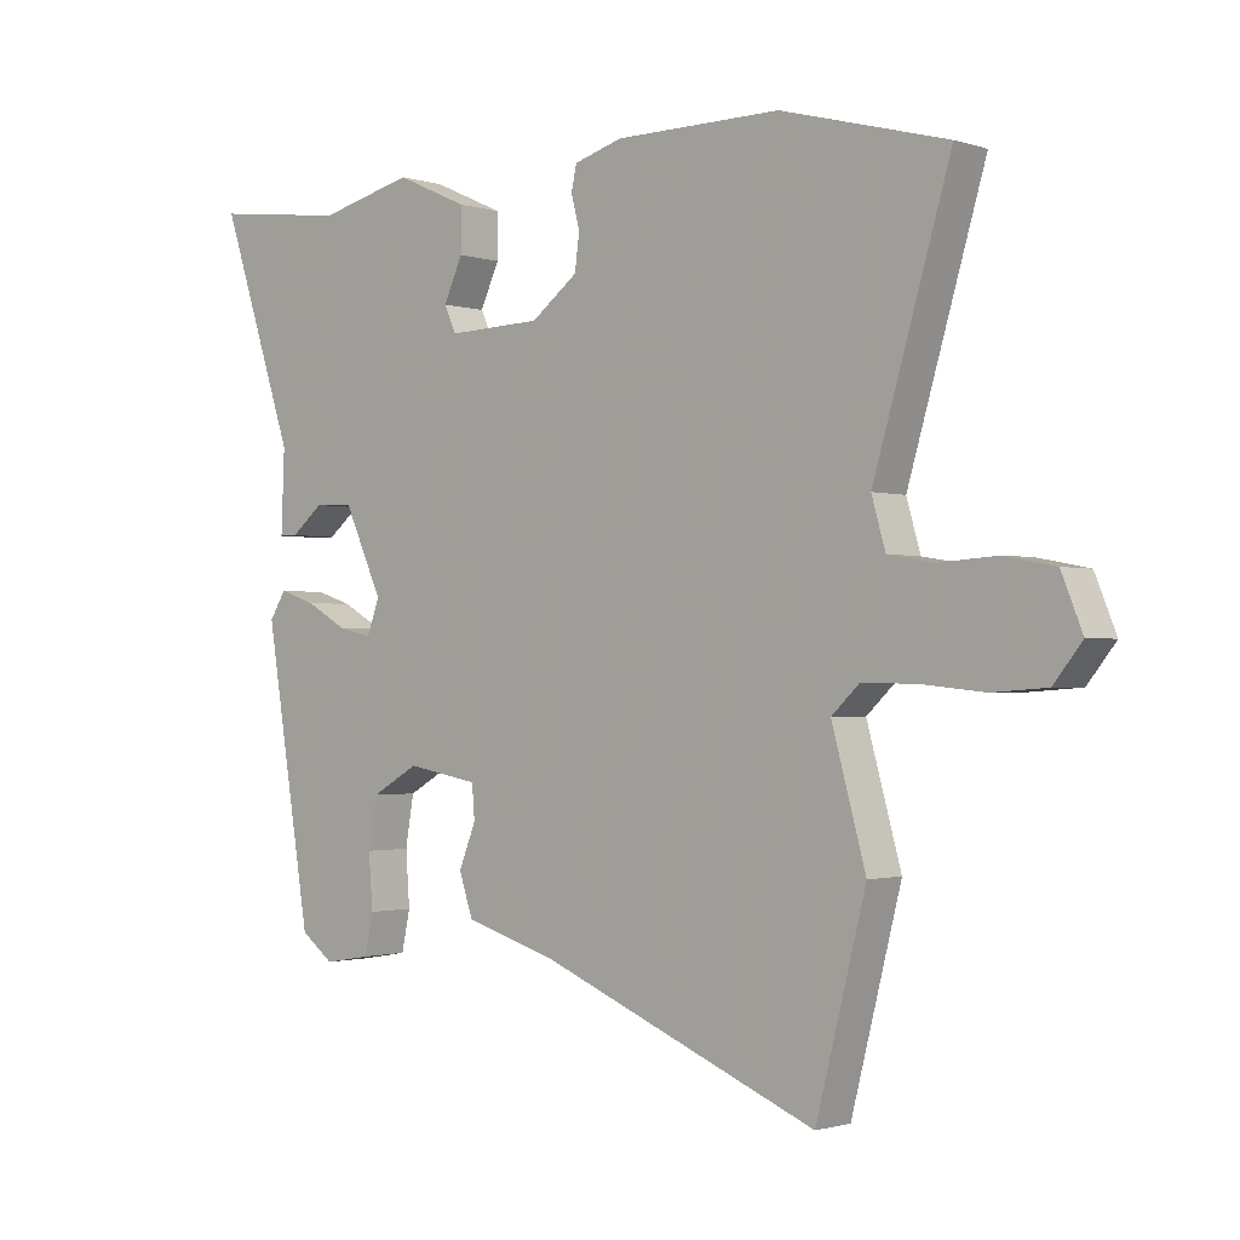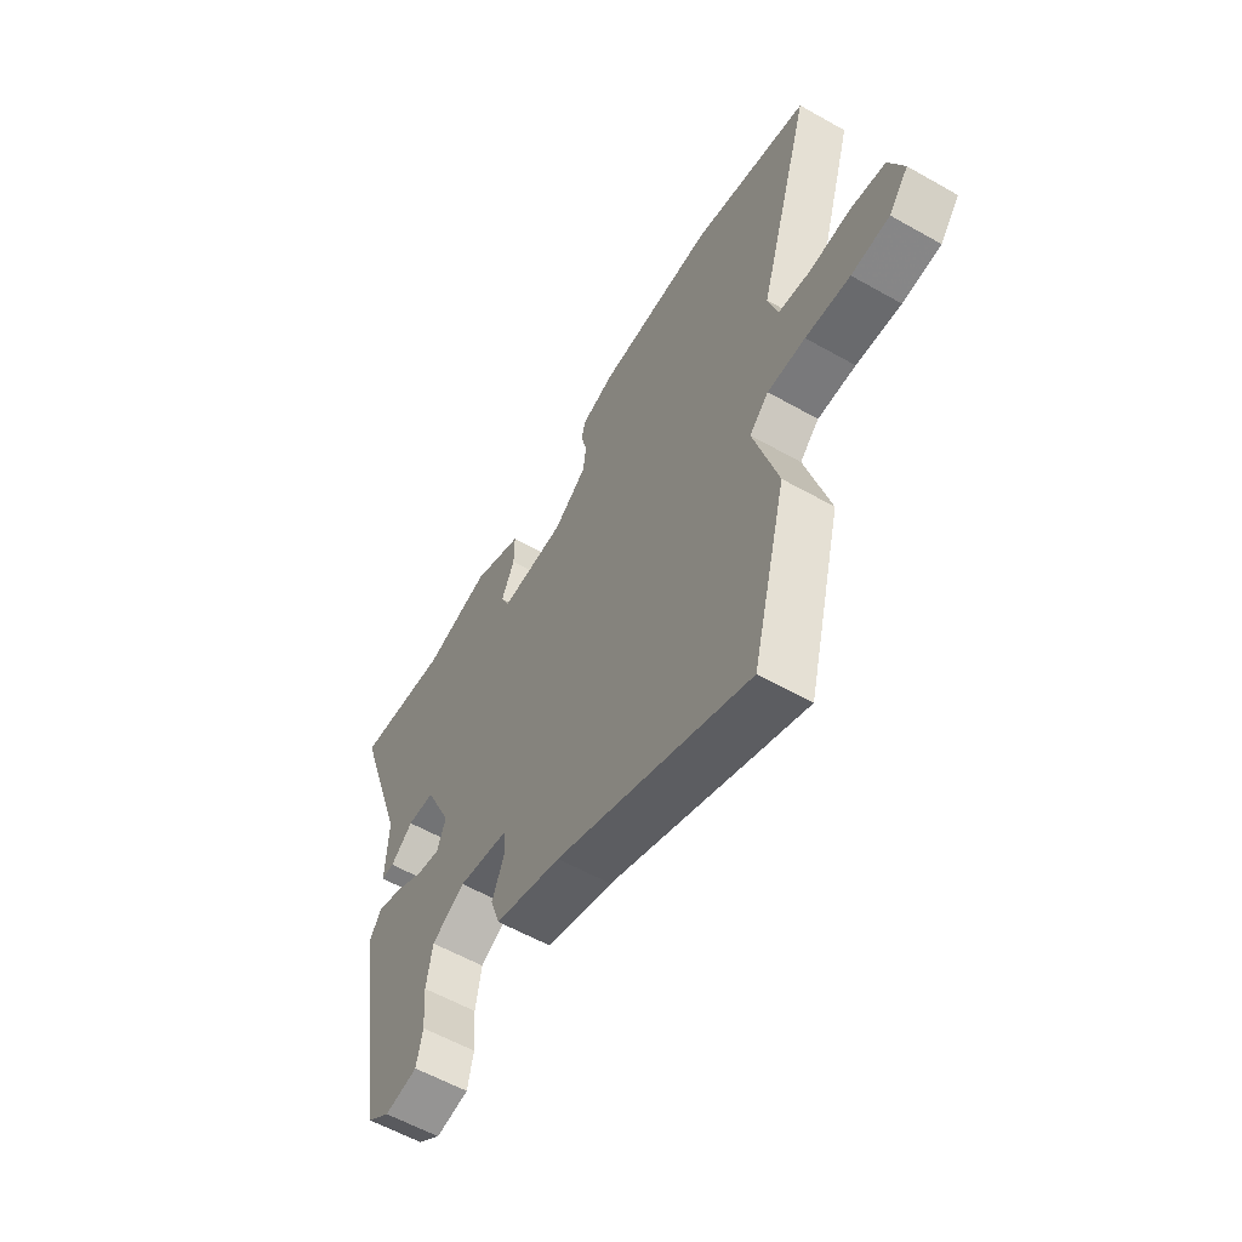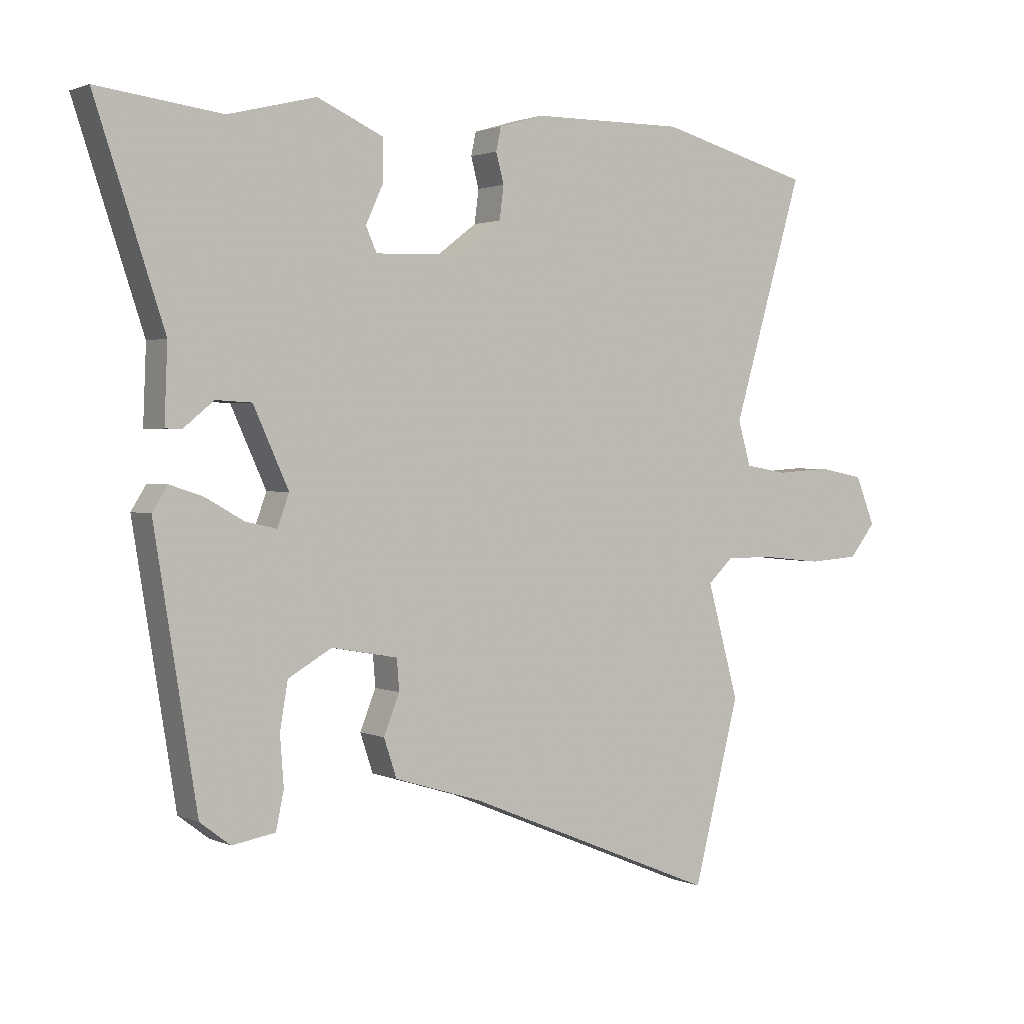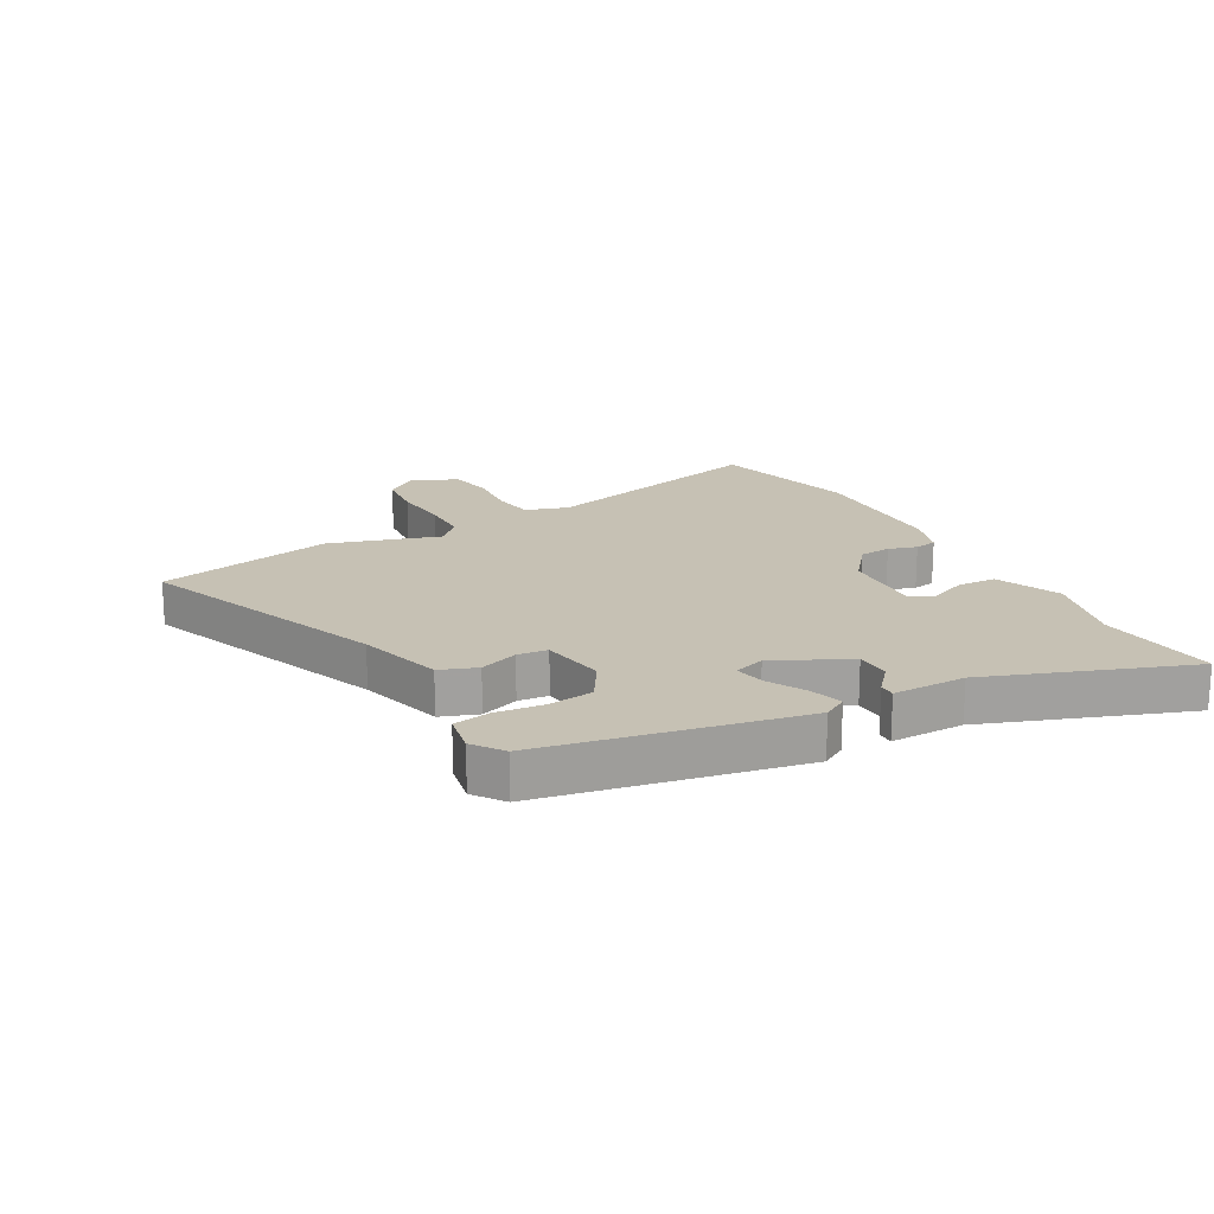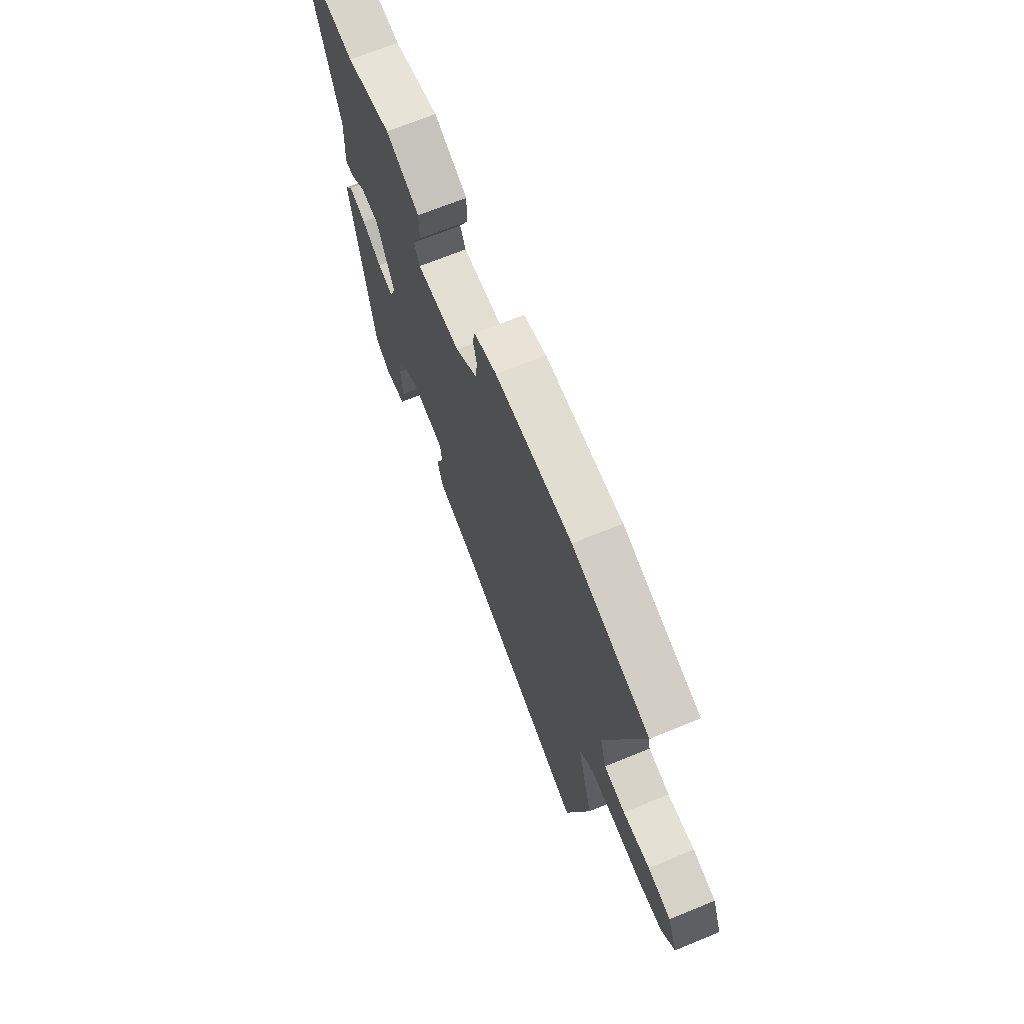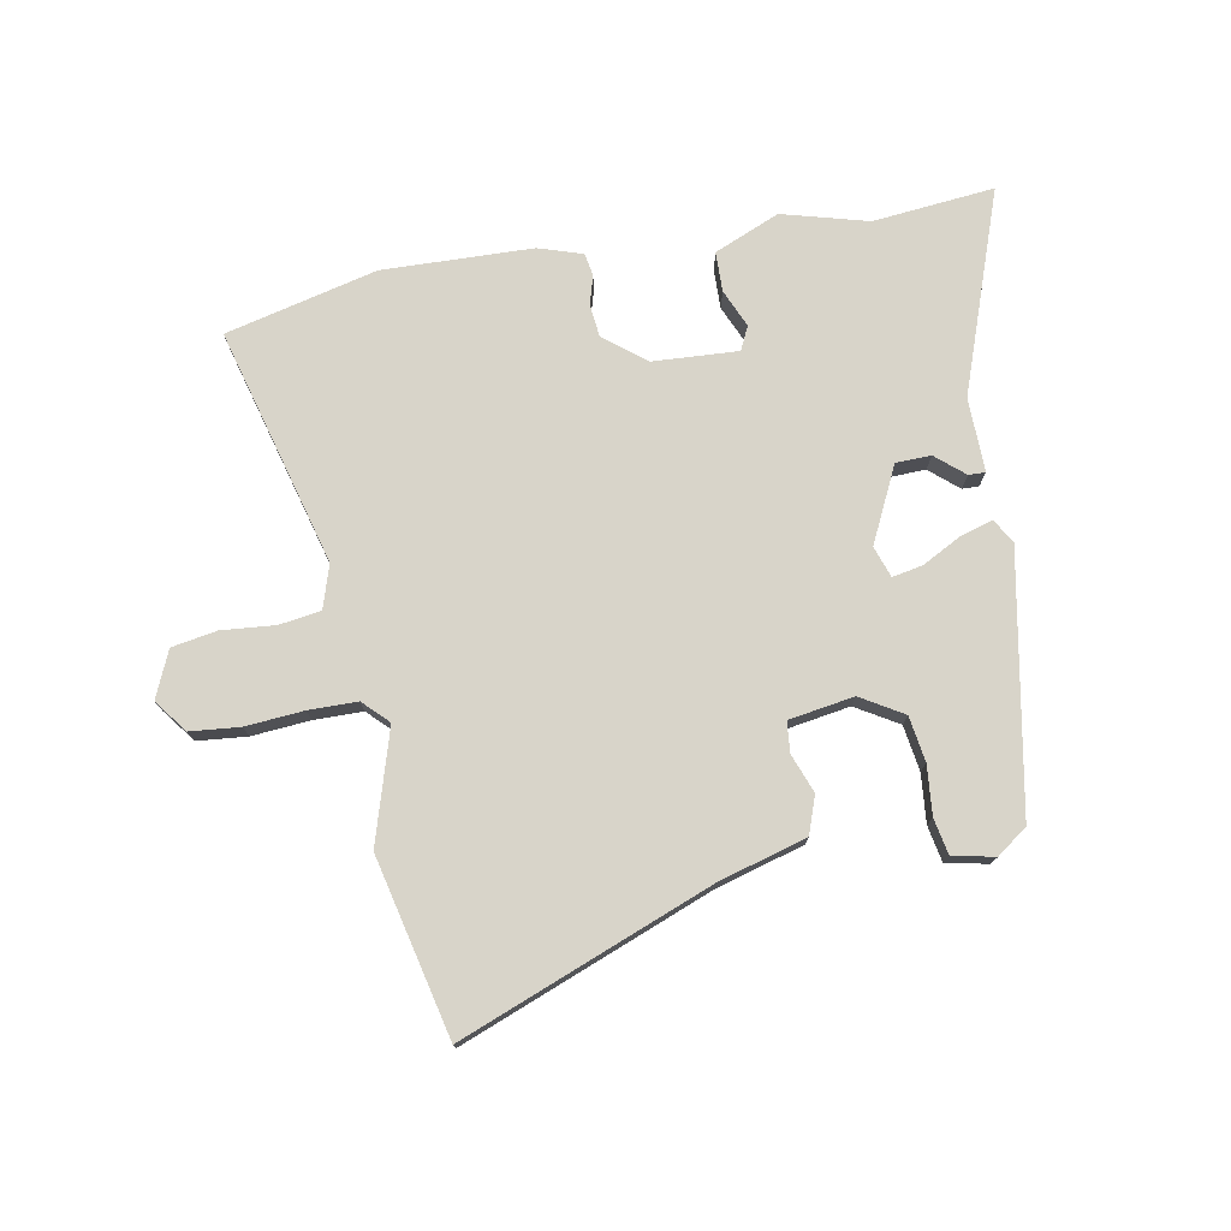
<metadata>
{"format":"obj","ext":"obj","renderer":"f3d","projection":"perspective","resolution":1024,"background":"white","views":[{"elev":-1.3,"azim":41.2,"up":"+Z"},{"elev":-58.5,"azim":59.7,"up":"+Z"},{"elev":1.7,"azim":-33.5,"up":"+Z"},{"elev":18.5,"azim":-117.4,"up":"+Y"},{"elev":69.0,"azim":67.7,"up":"+Z"},{"elev":75.3,"azim":170.9,"up":"+Y"}]}
</metadata>
<code>
v -0.431 0.07 -0.503
v -0.501 0.07 -0.07
v -0.476 0.07 -0.03
v -0.421 0.07 -0.048
v -0.357 0.07 -0.084
v -0.306 0.07 -0.095
v -0.287 0.07 -0.043
v -0.345 0.07 0.084
v -0.404 0.07 0.087
v -0.453 0.07 0.047
v -0.481 0.07 0.047
v -0.476 0.07 0.171
v -0.589 0.07 0.511
v -0.385 0.07 0.486
v -0.24 0.07 0.522
v -0.131 0.07 0.473
v -0.131 0.07 0.406
v -0.16 0.07 0.343
v -0.142 0.07 0.303
v 0.001 0.07 0.308
v 0.072 0.07 0.362
v 0.079 0.07 0.416
v 0.066 0.07 0.465
v 0.074 0.07 0.503
v 0.148 0.07 0.525
v 0.4 0.07 0.527
v 0.653 0.07 0.459
v 0.536 0.07 0.063
v 0.557 0.07 -0.01
v 0.627 0.07 -0.022
v 0.716 0.07 -0.016
v 0.792 0.07 -0.031
v 0.824 0.07 -0.11
v 0.781 0.07 -0.164
v 0.698 0.07 -0.17
v 0.601 0.07 -0.16
v 0.519 0.07 -0.159
v 0.477 0.07 -0.199
v 0.529 0.07 -0.387
v 0.453 0.07 -0.685
v 0.034 0.07 -0.512
v -0.11 0.07 -0.468
v -0.131 0.07 -0.405
v -0.105 0.07 -0.34
v -0.109 0.07 -0.289
v -0.218 0.07 -0.269
v -0.29 0.07 -0.31
v -0.303 0.07 -0.386
v -0.297 0.07 -0.468
v -0.31 0.07 -0.529
v -0.381 0.07 -0.541
v -0.431 0 -0.503
v -0.501 0 -0.07
v -0.476 0 -0.03
v -0.421 0 -0.048
v -0.357 0 -0.084
v -0.306 0 -0.095
v -0.287 0 -0.043
v -0.345 0 0.084
v -0.404 0 0.087
v -0.453 0 0.047
v -0.481 0 0.047
v -0.476 0 0.171
v -0.589 0 0.511
v -0.385 0 0.486
v -0.24 0 0.522
v -0.131 0 0.473
v -0.131 0 0.406
v -0.16 0 0.343
v -0.142 0 0.303
v 0.001 0 0.308
v 0.072 0 0.362
v 0.079 0 0.416
v 0.066 0 0.465
v 0.074 0 0.503
v 0.148 0 0.525
v 0.4 0 0.527
v 0.653 0 0.459
v 0.536 0 0.063
v 0.557 0 -0.01
v 0.627 0 -0.022
v 0.716 0 -0.016
v 0.792 0 -0.031
v 0.824 0 -0.11
v 0.781 0 -0.164
v 0.698 0 -0.17
v 0.601 0 -0.16
v 0.519 0 -0.159
v 0.477 0 -0.199
v 0.529 0 -0.387
v 0.453 0 -0.685
v 0.034 0 -0.512
v -0.11 0 -0.468
v -0.131 0 -0.405
v -0.105 0 -0.34
v -0.109 0 -0.289
v -0.218 0 -0.269
v -0.29 0 -0.31
v -0.303 0 -0.386
v -0.297 0 -0.468
v -0.31 0 -0.529
v -0.381 0 -0.541
f 3 4 5
f 2 3 5
f 1 2 5
f 51 1 5
f 50 51 5
f 49 50 5
f 48 49 5
f 47 48 5 6
f 46 47 6 7
f 45 46 7
f 41 42 43 44
f 41 44 45
f 40 41 45
f 39 40 45
f 38 39 45
f 45 7 8
f 38 45 8
f 37 38 8
f 34 35 36
f 33 34 36
f 32 33 36
f 31 32 36
f 30 31 36
f 36 37 8
f 30 36 8
f 29 30 8
f 26 27 28
f 25 26 28
f 24 25 28
f 23 24 28
f 22 23 28
f 21 22 28 29
f 20 21 29
f 19 20 29 8
f 16 17 18
f 15 16 18
f 14 15 18
f 19 8 9
f 18 19 9
f 14 18 9
f 13 14 9
f 12 13 9
f 9 10 11 12
f 56 55 54
f 56 54 53
f 56 53 52
f 56 52 102
f 56 102 101
f 56 101 100
f 56 100 99
f 57 56 99 98
f 58 57 98 97
f 58 97 96
f 95 94 93 92
f 96 95 92
f 96 92 91
f 96 91 90
f 96 90 89
f 59 58 96
f 59 96 89
f 59 89 88
f 87 86 85
f 87 85 84
f 87 84 83
f 87 83 82
f 87 82 81
f 59 88 87
f 59 87 81
f 59 81 80
f 79 78 77
f 79 77 76
f 79 76 75
f 79 75 74
f 79 74 73
f 80 79 73 72
f 80 72 71
f 59 80 71 70
f 69 68 67
f 69 67 66
f 69 66 65
f 60 59 70
f 60 70 69
f 60 69 65
f 60 65 64
f 60 64 63
f 63 62 61 60
f 1 52 53 2
f 2 53 54 3
f 3 54 55 4
f 4 55 56 5
f 5 56 57 6
f 6 57 58 7
f 7 58 59 8
f 8 59 60 9
f 9 60 61 10
f 10 61 62 11
f 11 62 63 12
f 12 63 64 13
f 13 64 65 14
f 14 65 66 15
f 15 66 67 16
f 16 67 68 17
f 17 68 69 18
f 18 69 70 19
f 19 70 71 20
f 20 71 72 21
f 21 72 73 22
f 22 73 74 23
f 23 74 75 24
f 24 75 76 25
f 25 76 77 26
f 26 77 78 27
f 27 78 79 28
f 28 79 80 29
f 29 80 81 30
f 30 81 82 31
f 31 82 83 32
f 32 83 84 33
f 33 84 85 34
f 34 85 86 35
f 35 86 87 36
f 36 87 88 37
f 37 88 89 38
f 38 89 90 39
f 39 90 91 40
f 40 91 92 41
f 41 92 93 42
f 42 93 94 43
f 43 94 95 44
f 44 95 96 45
f 45 96 97 46
f 46 97 98 47
f 47 98 99 48
f 48 99 100 49
f 49 100 101 50
f 50 101 102 51
f 51 102 52 1

</code>
